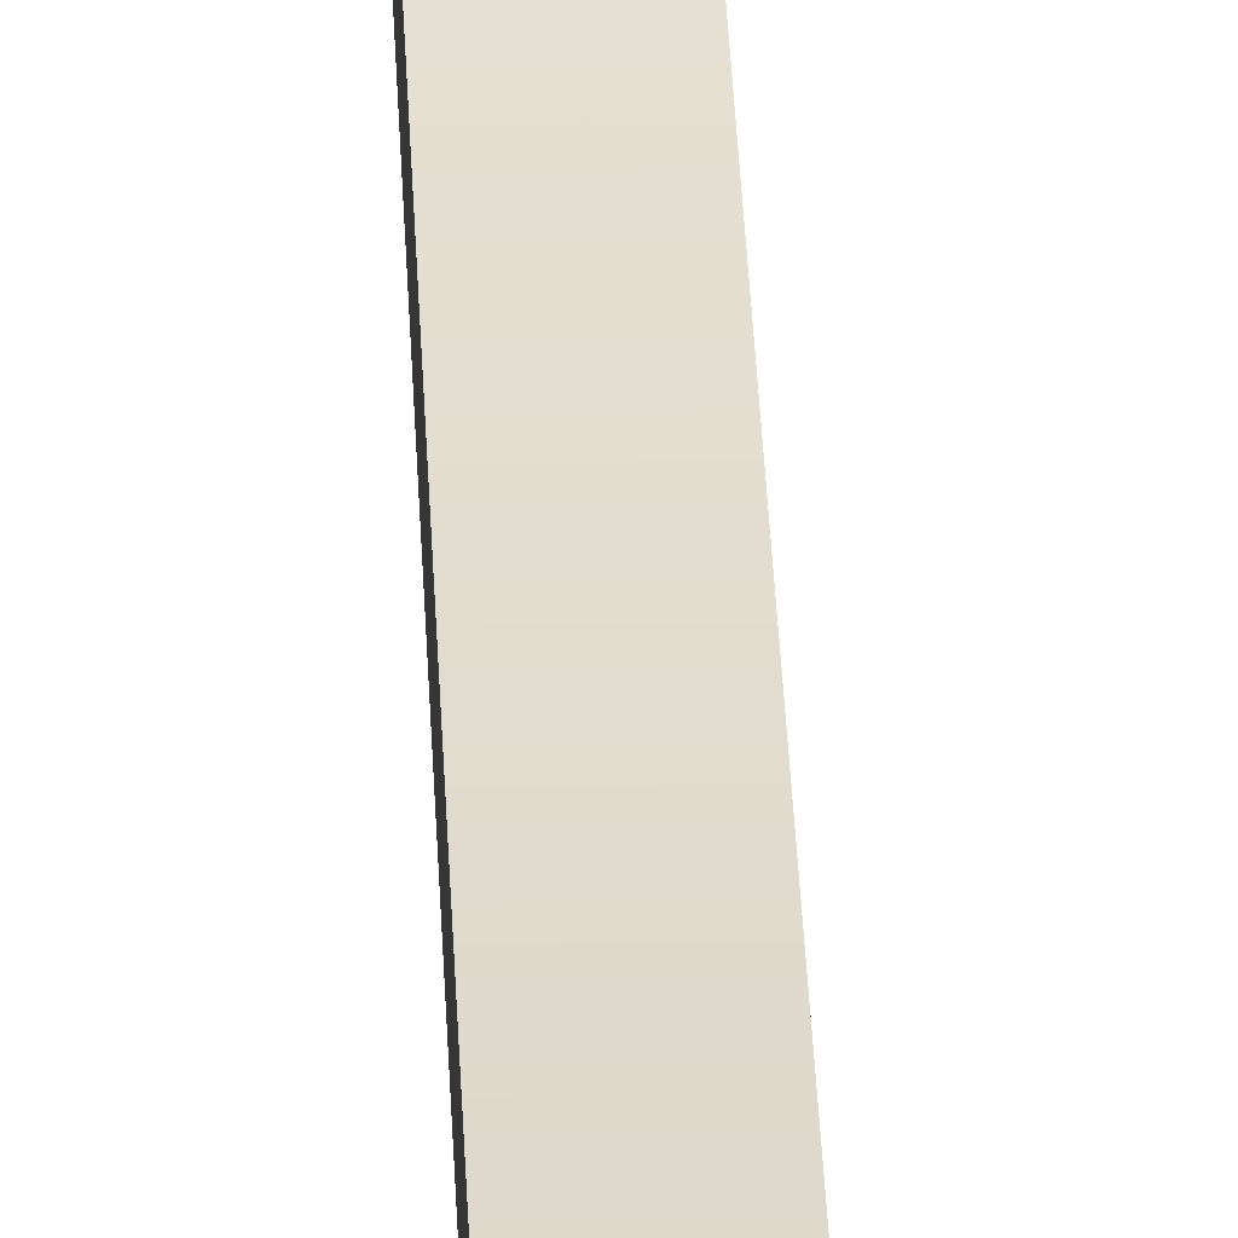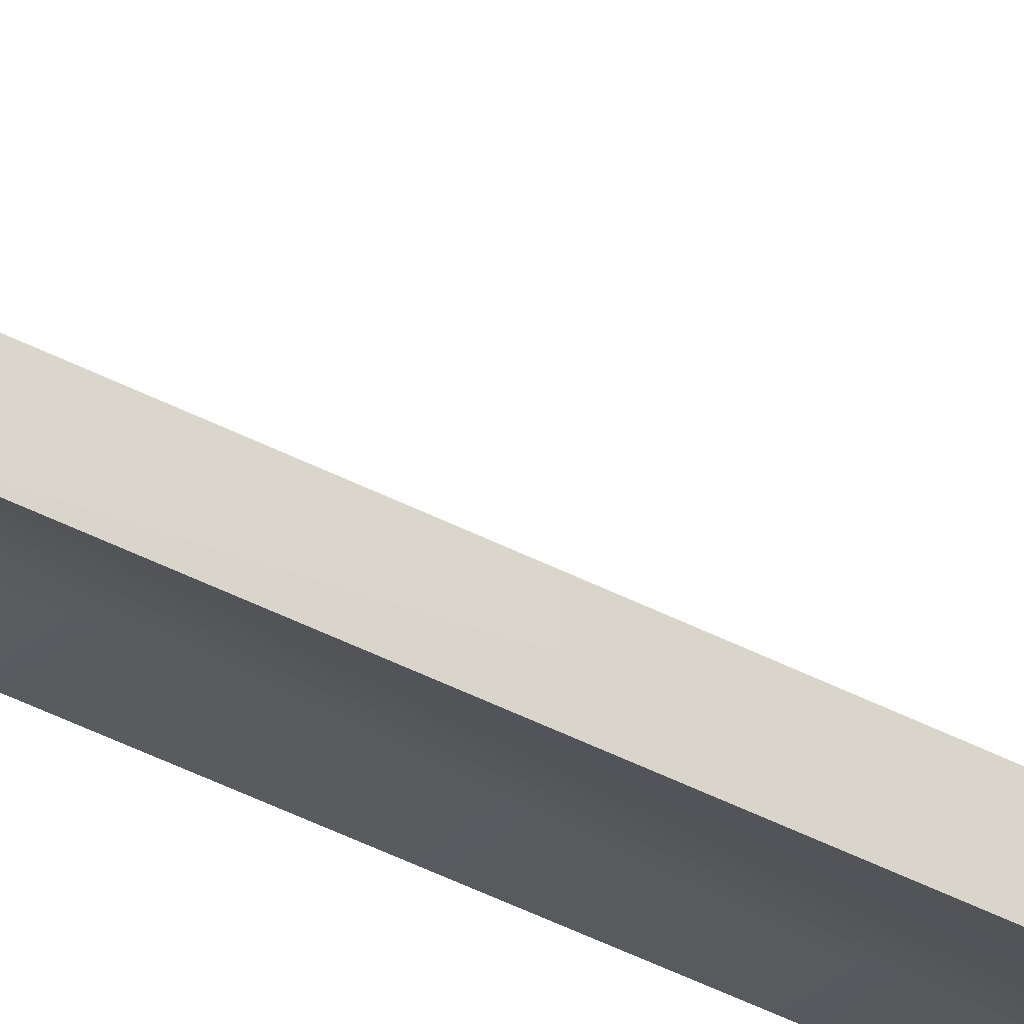
<metadata>
{"format":"obj","ext":"obj","renderer":"f3d","projection":"perspective","resolution":1024,"background":"white","views":[{"elev":20.5,"azim":-1.4,"up":"+Z"},{"elev":-32.0,"azim":-128.7,"up":"+Z"}]}
</metadata>
<code>
g Converted object 0
v -0.75 65.57 -1
v -0.75 -0.001288 -1
v 0.75 65.57 -1
v 0.75 -0.001288 -1
v 0.75 66.01 -1.971
v 0.75 -0.000469 -2.001
v -0.75 66.01 -1.971
v -0.75 -0.000469 -2.001
v -0.64 67 -0.6462
v -0.64 66 -0.4268
v 0.64 67 -0.6462
v 0.64 66 -0.4268
v -0.512 67.01 1.023
v -0.512 66.01 1.658
v 0.512 67.01 1.023
v 0.512 66.01 1.658
v 0.75 -0.001288 -1
v -0.75 -0.001288 -1
v -0.75 -0.000469 -2.001
v 0.75 -0.000469 -2.001
v 0.64 -1.436 -0.6462
v 0.64 -0.4316 -0.4268
v -0.64 -1.436 -0.6462
v -0.64 -0.4316 -0.4268
v 0.512 -1.444 1.023
v 0.512 -0.4428 1.658
v -0.512 -1.444 1.023
v -0.512 -0.4428 1.658
f 1 2 3
f 2 4 3
f 3 4 5
f 4 6 5
f 5 6 7
f 6 8 7
f 7 8 1
f 8 2 1
f 13 14 15
f 14 16 15
f 2 8 4
f 8 6 4
f 9 7 1
f 9 1 10
f 11 5 7
f 11 7 9
f 10 1 3
f 10 3 12
f 12 3 5
f 12 5 11
f 13 9 10
f 13 10 14
f 15 11 9
f 15 9 13
f 14 10 12
f 14 12 16
f 16 12 11
f 16 11 15
f 25 26 27
f 26 28 27
f 21 20 17
f 21 17 22
f 23 19 20
f 23 20 21
f 22 17 18
f 22 18 24
f 24 18 19
f 24 19 23
f 25 21 22
f 25 22 26
f 27 23 21
f 27 21 25
f 26 22 24
f 26 24 28
f 28 24 23
f 28 23 27

</code>
